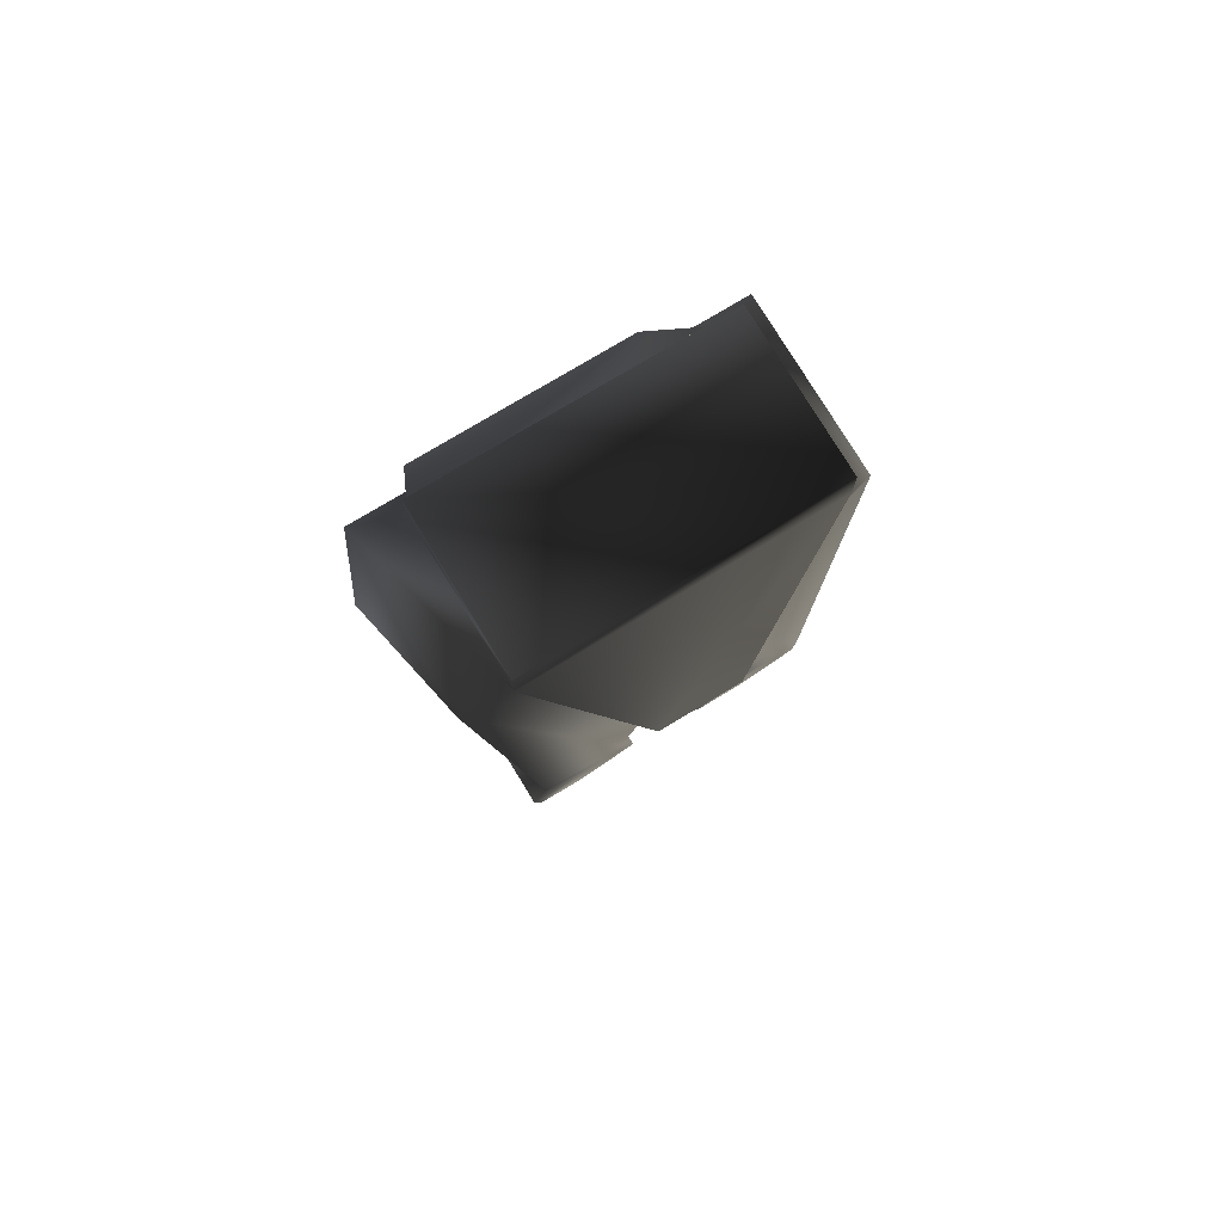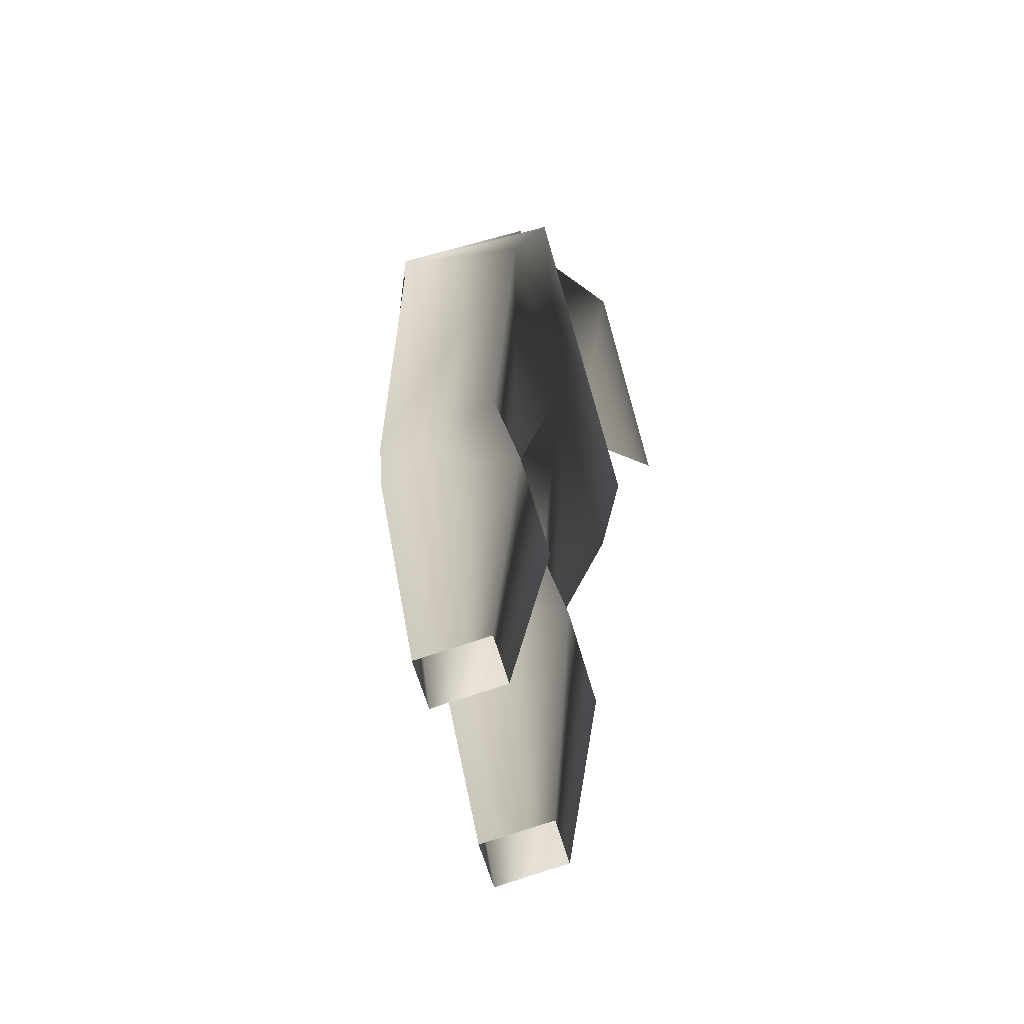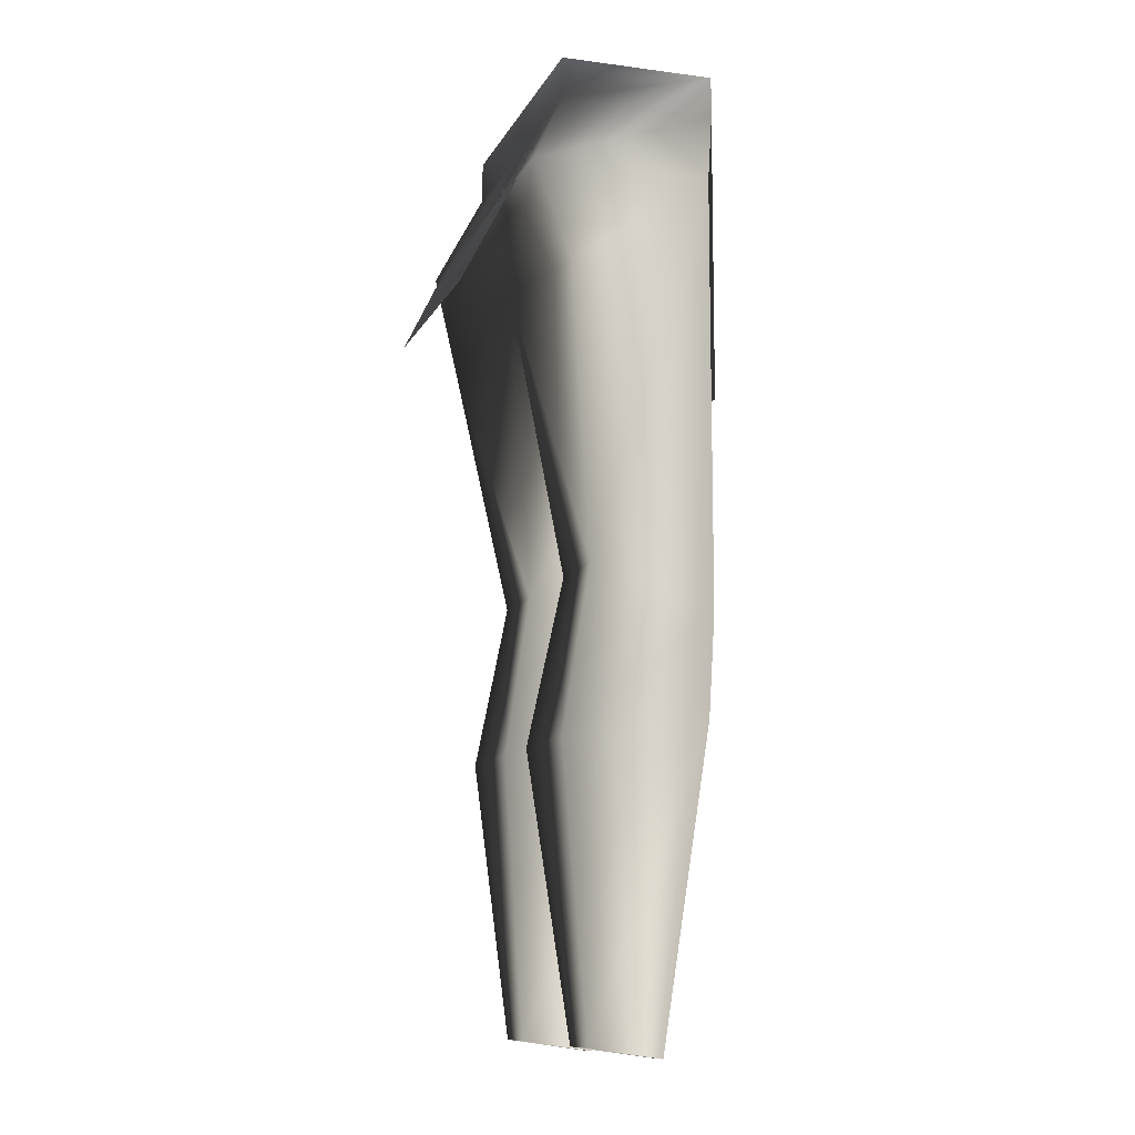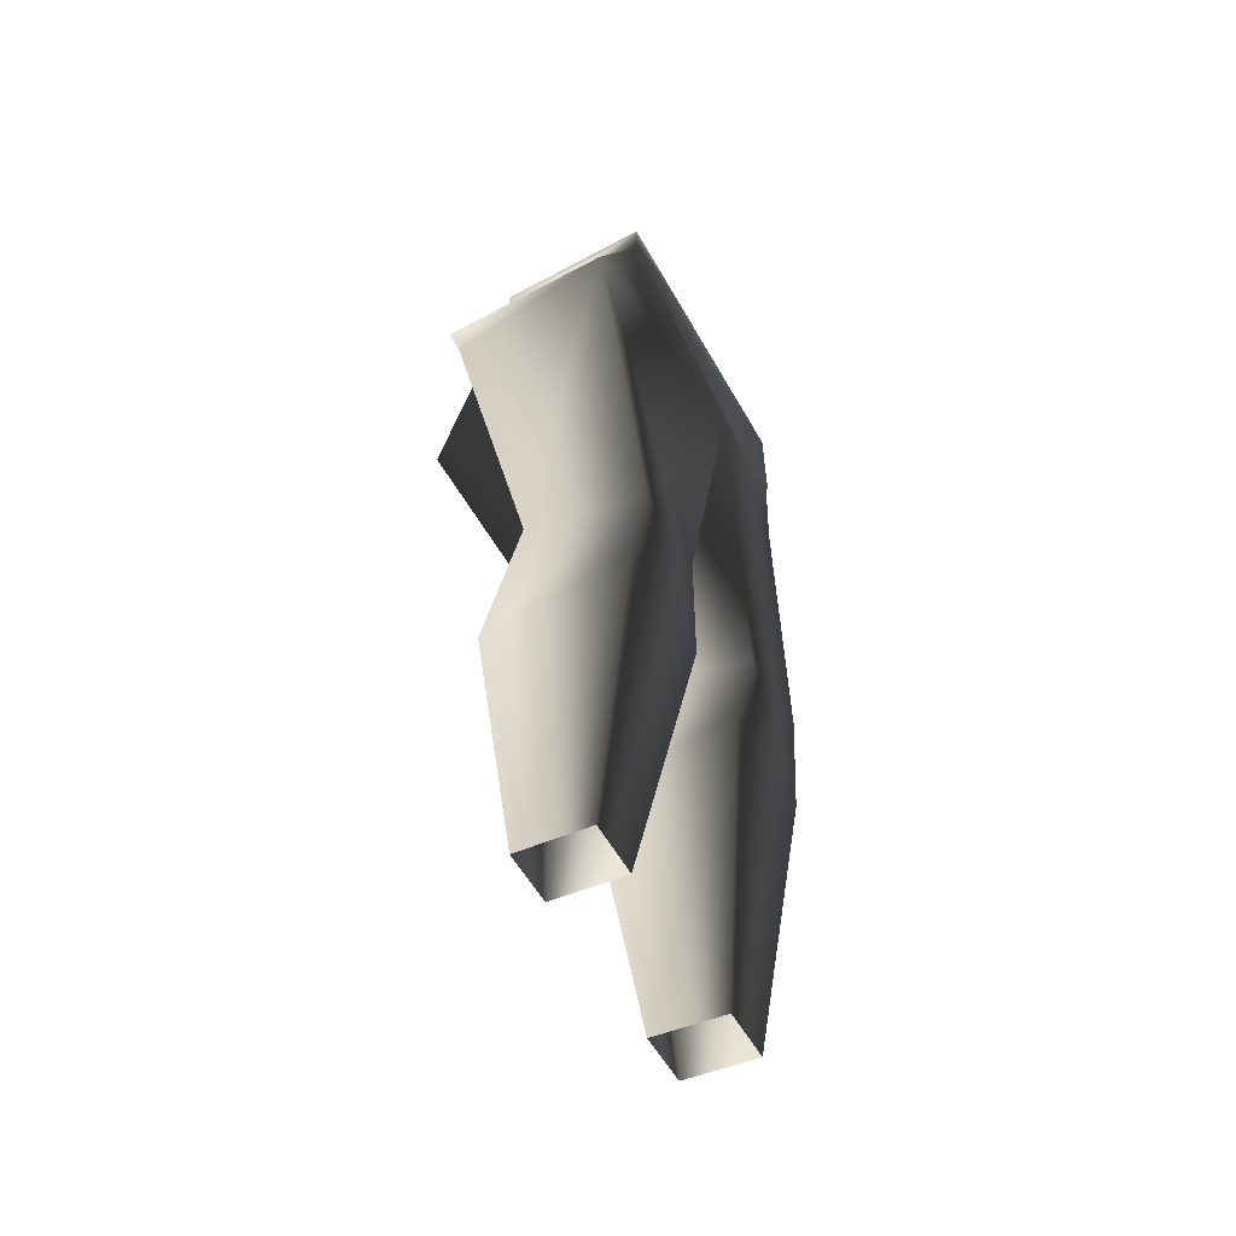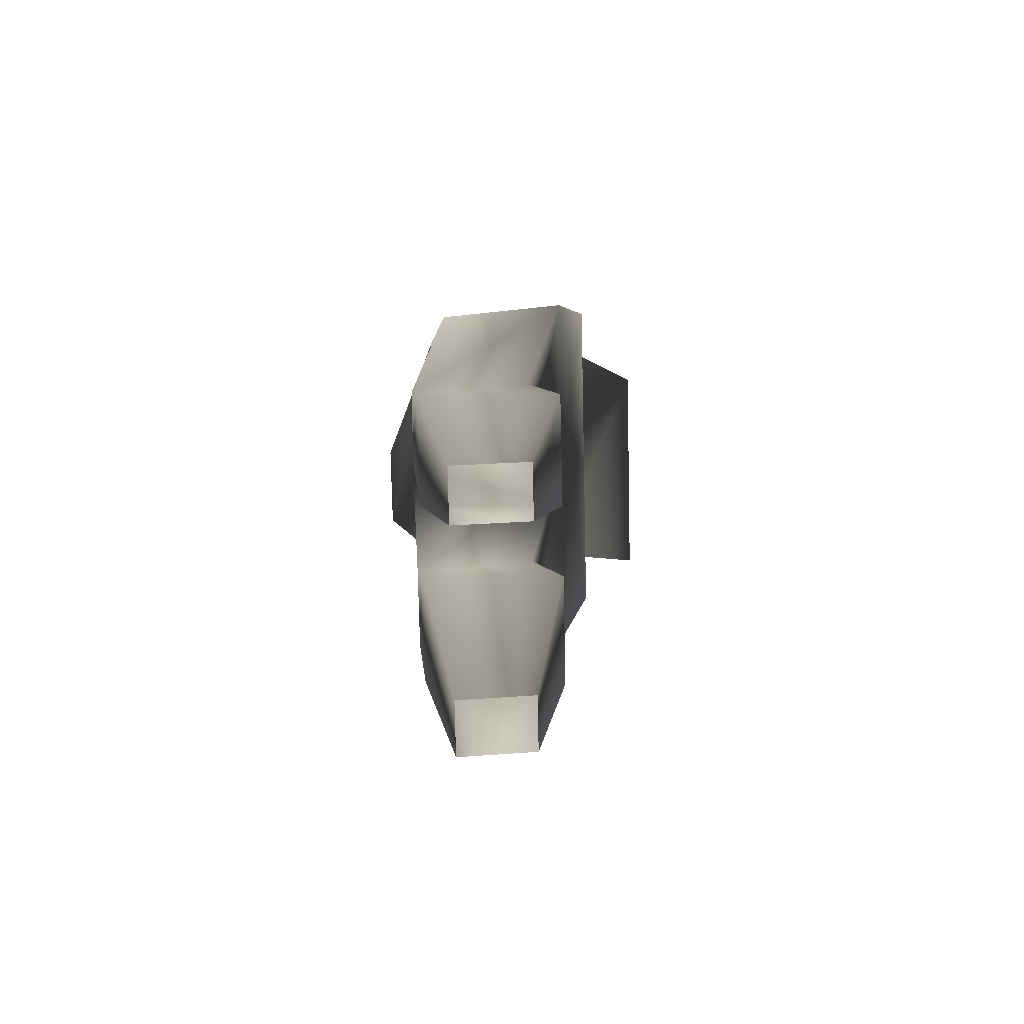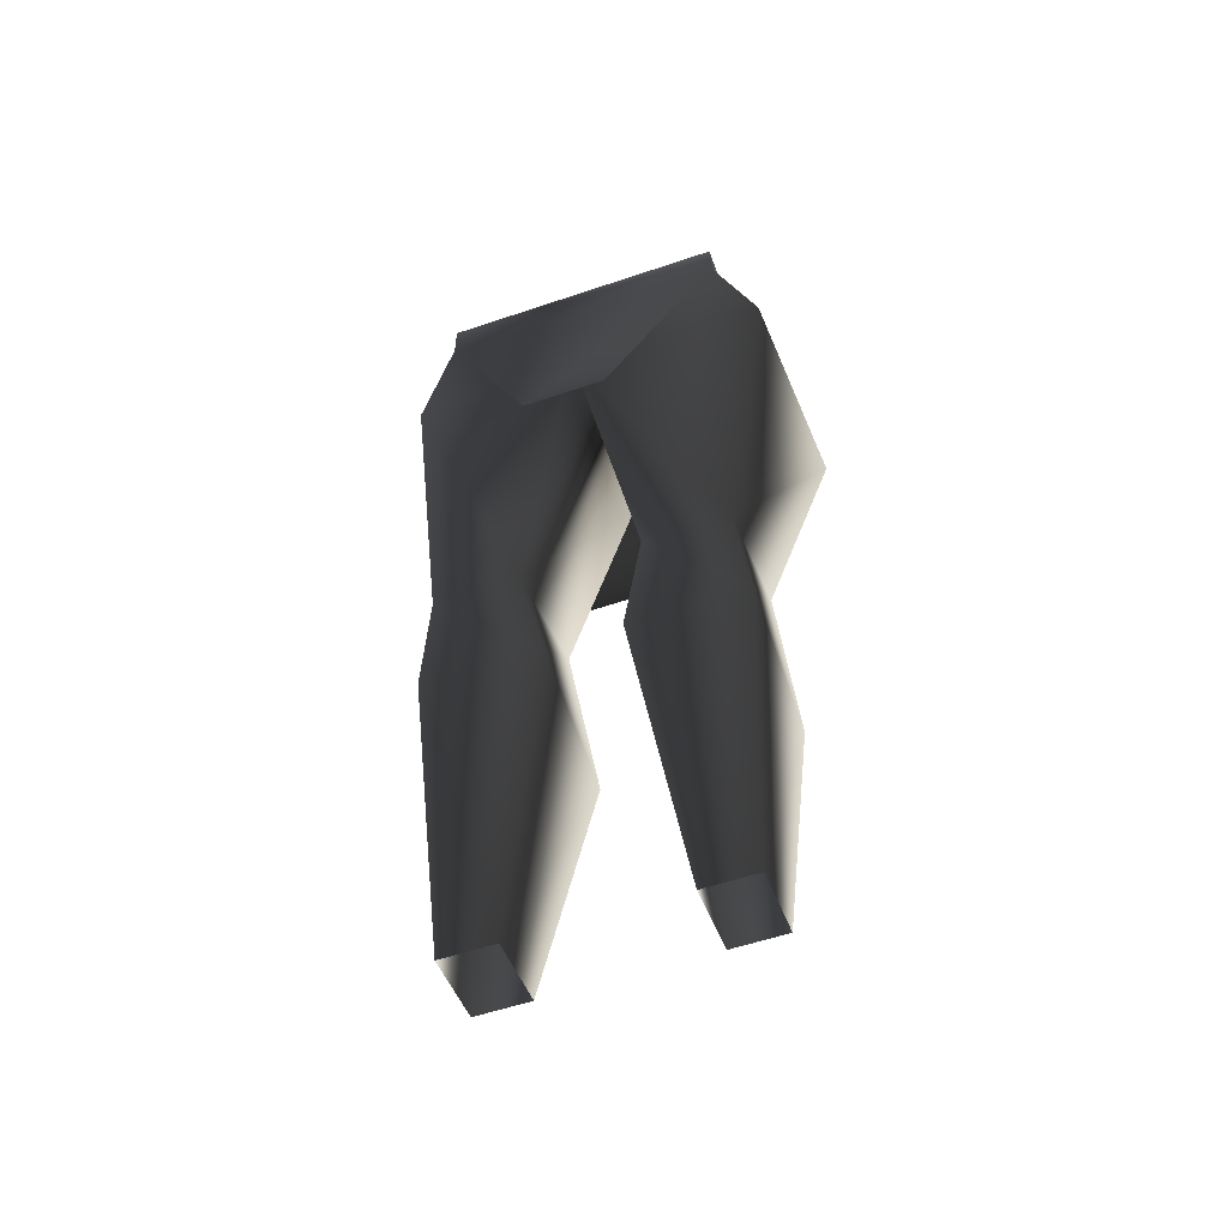
<metadata>
{"format":"obj","ext":"obj","renderer":"f3d","projection":"perspective","resolution":1024,"background":"white","views":[{"elev":76.6,"azim":-31.1,"up":"+Y"},{"elev":-61.2,"azim":105.6,"up":"+Y"},{"elev":-11.0,"azim":-107.8,"up":"+Y"},{"elev":-57.0,"azim":-60.8,"up":"+Y"},{"elev":-78.9,"azim":91.3,"up":"+Y"},{"elev":-56.1,"azim":19.6,"up":"+Y"}]}
</metadata>
<code>
o 443
v 14 108 8
v 14 104 -7
v 14 108 -7
v -14 108 -7
v -14 108 8
v -14 104 8
v 14 104 8
v 18 96 -11
v -14 104 -7
v -18 96 -11
v -18 96 6
v 0 89 10
v 18 96 6
v 20 86 -8
v 0 89 -8
v -20 86 -8
v -13 60 -4
v -13 56 8
v -5 56 8
v 6 60 -4
v 6 56 8
v 14 56 8
v 14 60 -4
v -4 79 12
v 4 79 12
v 11 86 -16
v -11 86 -16
v -3 44 -7
v -7 17 -4
v -12 17 -4
v -14 44 -7
v -5 60 -4
v -3 46 7
v -7 16 3
v -14 46 7
v -12 16 3
v 15 46 7
v 4 46 7
v 13 16 3
v 15 44 -7
v 4 44 -7
v 8 17 -4
v 8 16 3
v 13 17 -4
f 1 2 3
f 1 3 4
f 1 4 5
f 1 5 6
f 1 6 7
f 1 7 2
f 2 7 8
f 2 8 9
f 2 9 3
f 3 9 4
f 4 9 5
f 5 9 6
f 6 9 10
f 6 10 11
f 6 11 12
f 6 12 7
f 7 12 13
f 7 13 8
f 8 13 14
f 8 14 15
f 8 15 10
f 8 10 9
f 15 16 10
f 10 16 11
f 11 16 17
f 11 17 18
f 11 18 19
f 11 19 12
f 12 19 15
f 12 15 20
f 12 20 21
f 12 21 22
f 12 22 13
f 13 22 14
f 14 22 23
f 14 23 20
f 14 20 15
f 24 25 7
f 24 7 6
f 26 27 9
f 26 9 2
f 28 29 30
f 28 30 31
f 28 31 32
f 28 32 33
f 28 33 34
f 28 34 29
f 34 33 35
f 34 35 36
f 36 35 30
f 30 35 31
f 31 35 18
f 31 18 17
f 31 17 32
f 32 17 15
f 32 15 19
f 32 19 33
f 33 19 18
f 33 18 35
f 15 17 16
f 37 22 21
f 37 21 38
f 37 38 39
f 37 39 40
f 37 40 23
f 37 23 22
f 23 40 41
f 23 41 20
f 20 41 21
f 21 41 38
f 38 41 42
f 38 42 43
f 38 43 39
f 40 44 42
f 40 42 41
f 39 44 40

</code>
